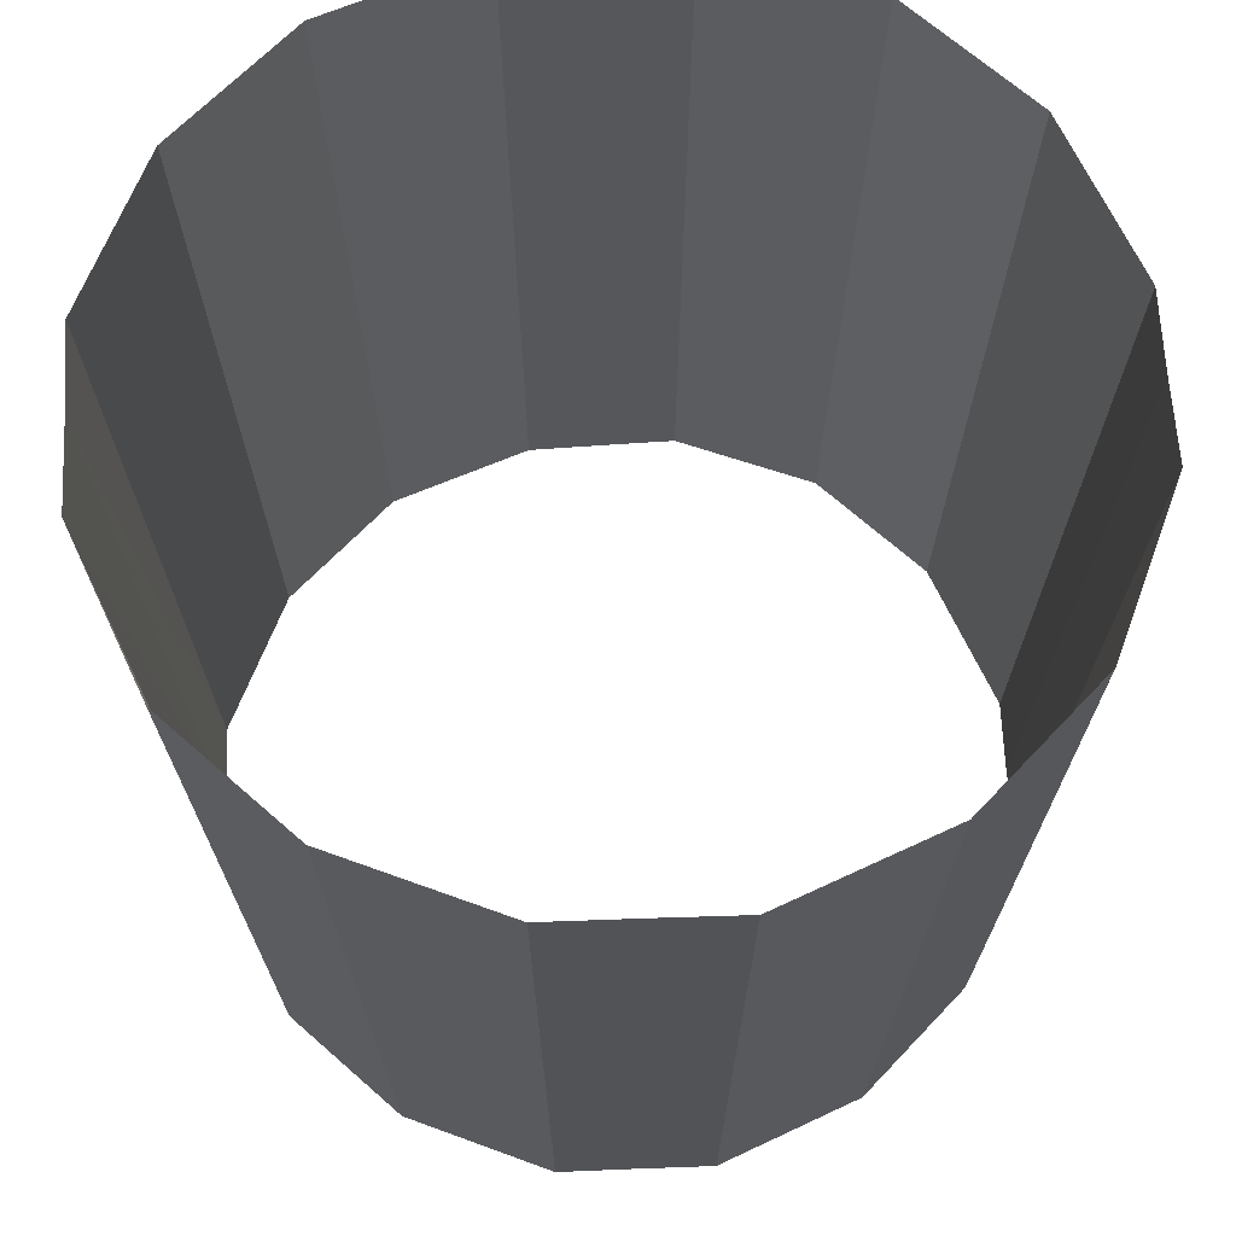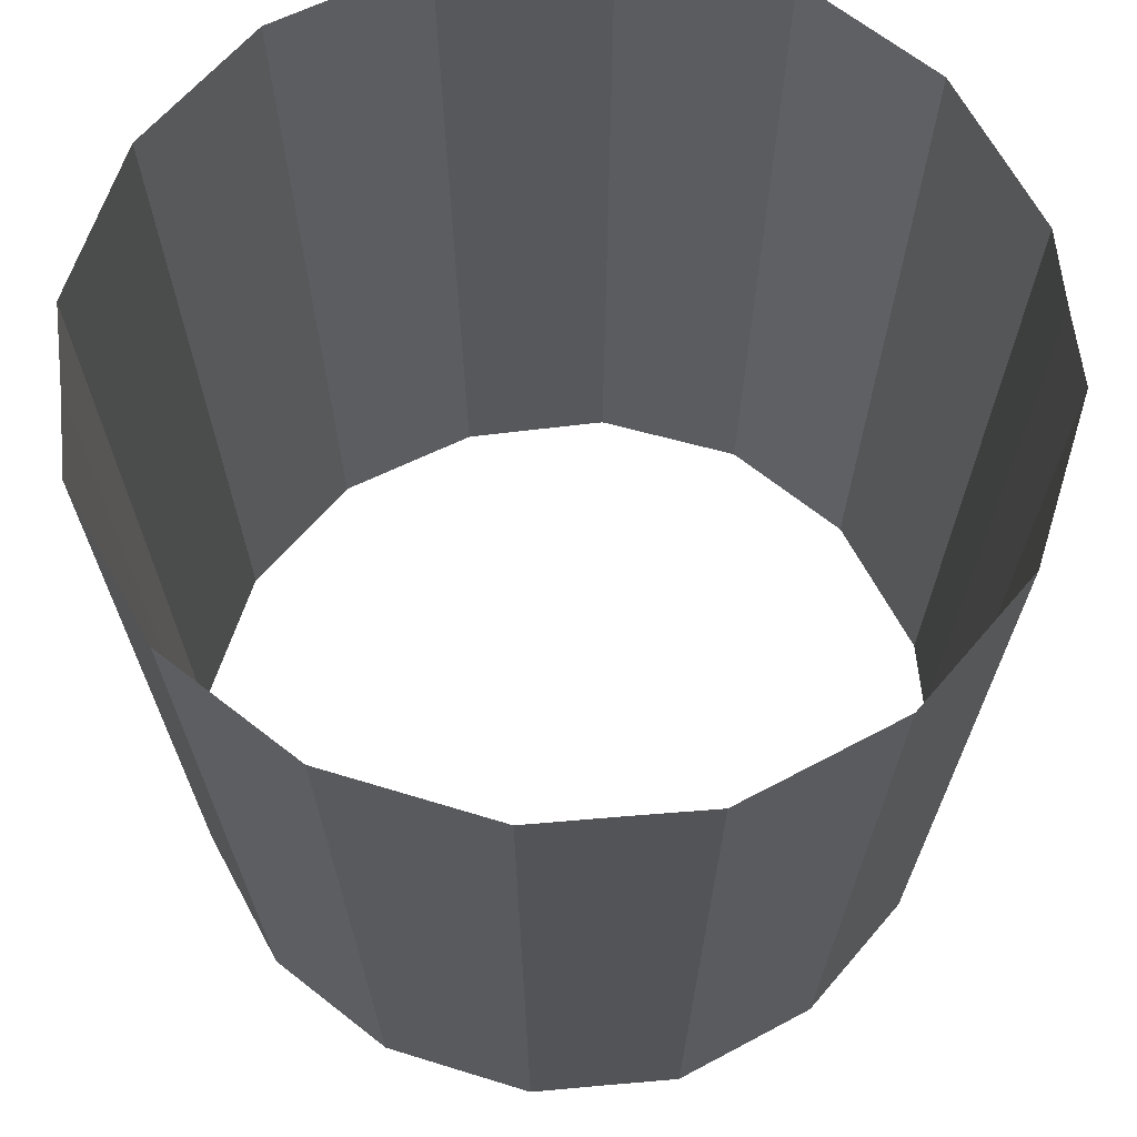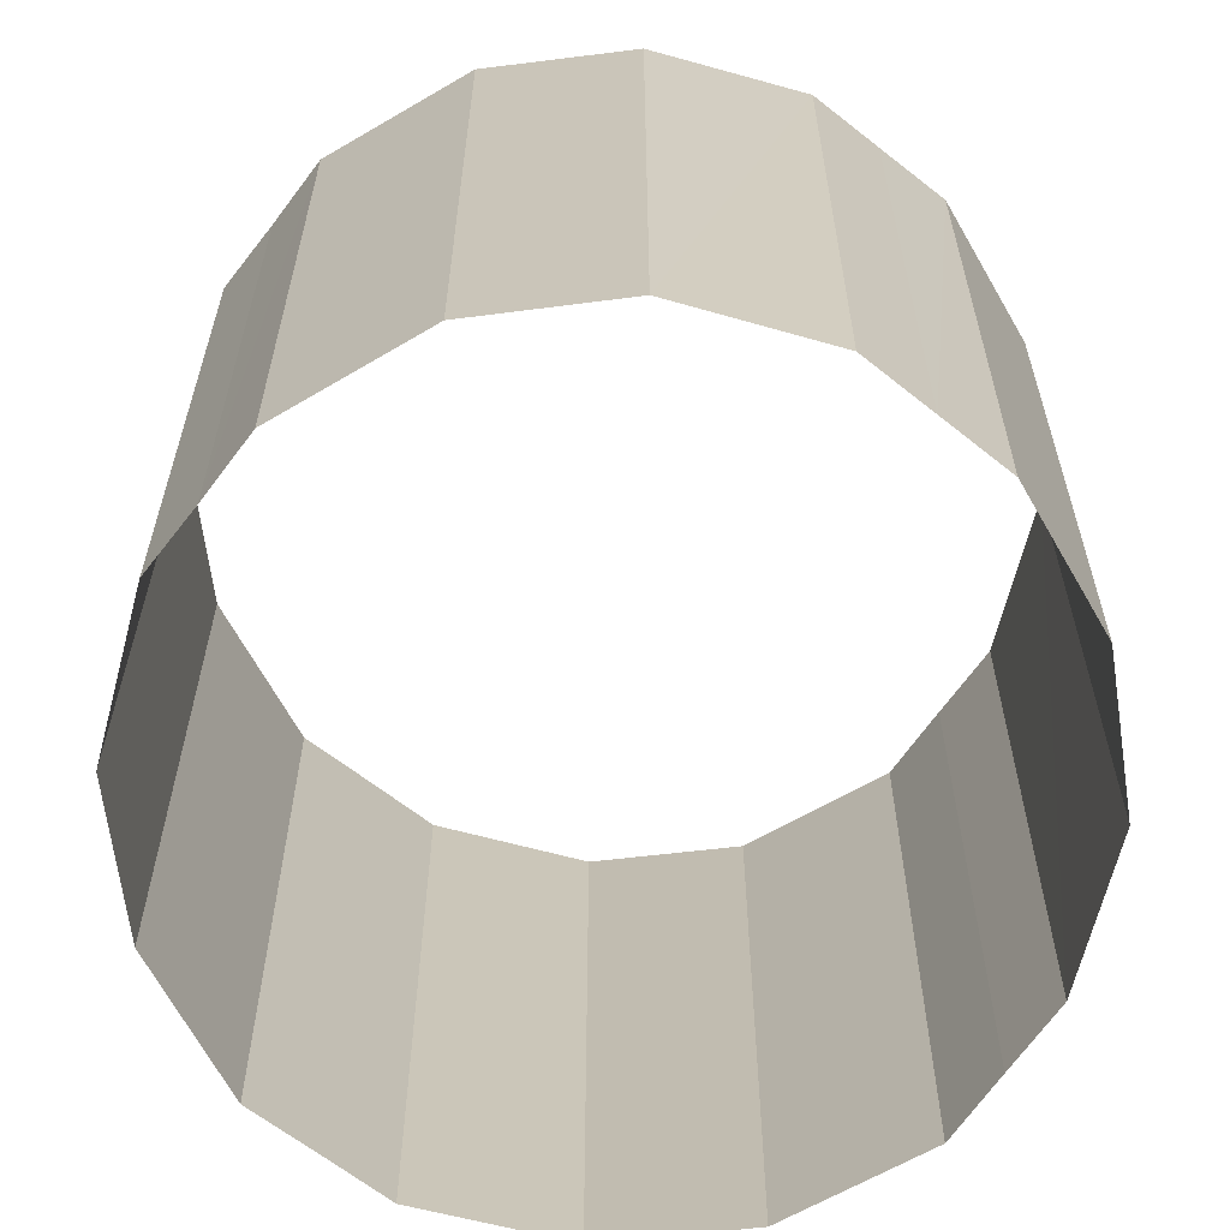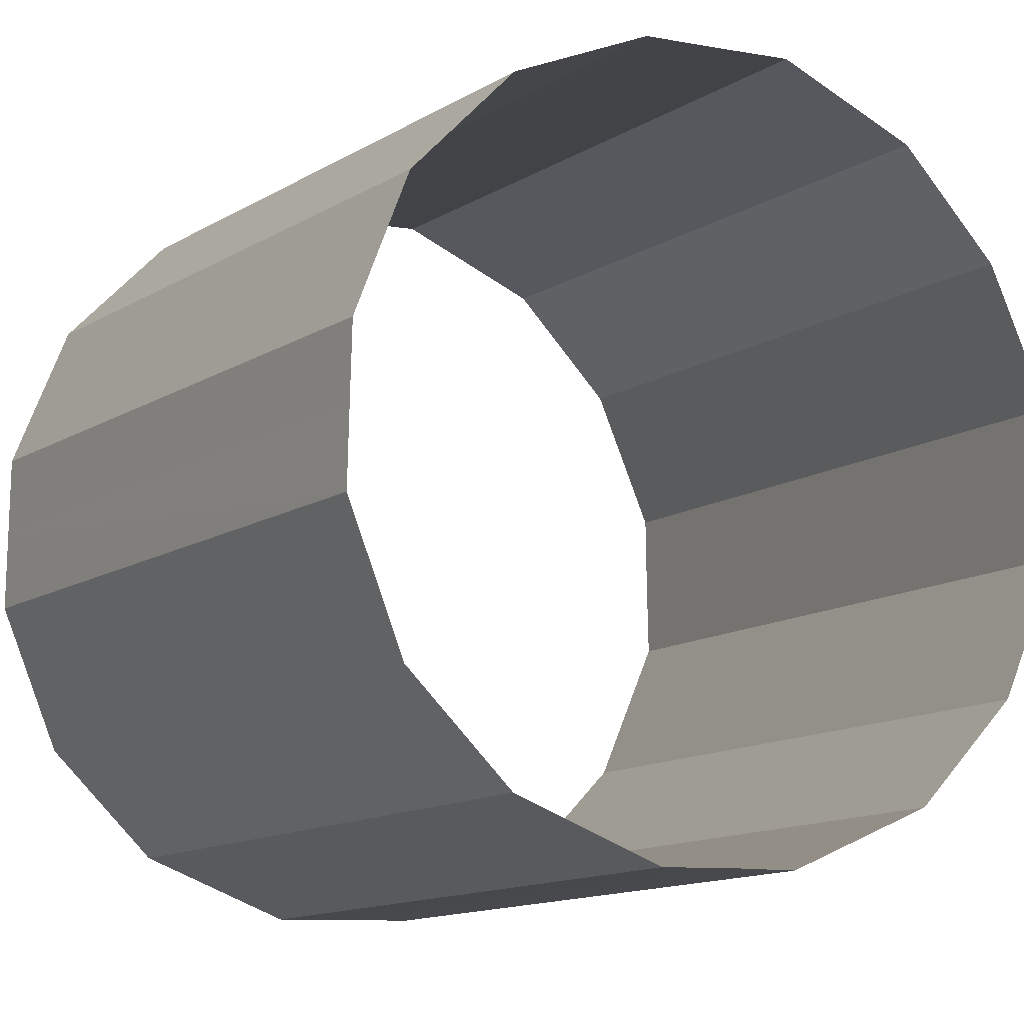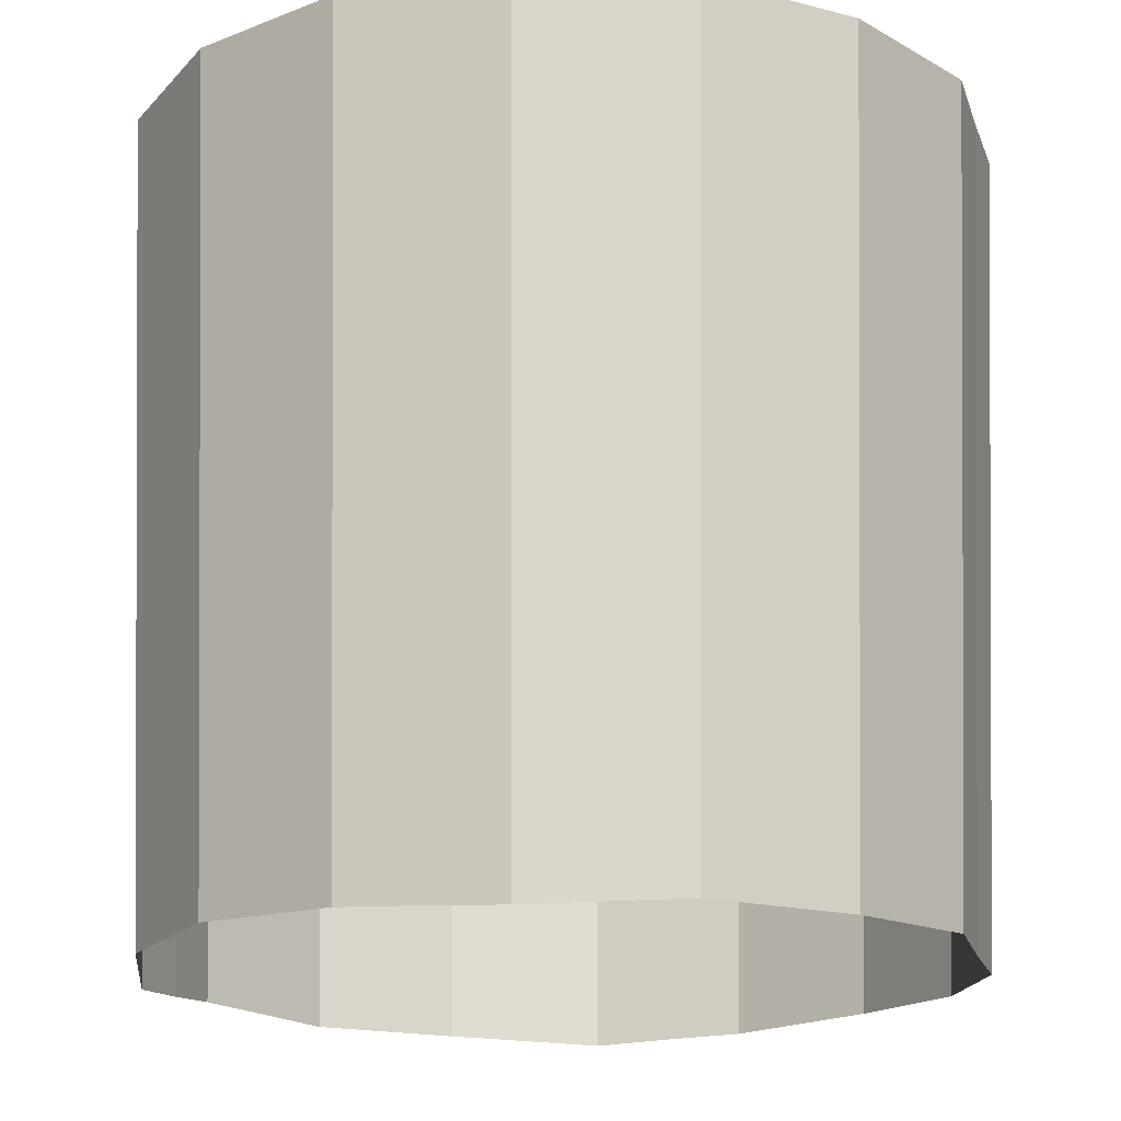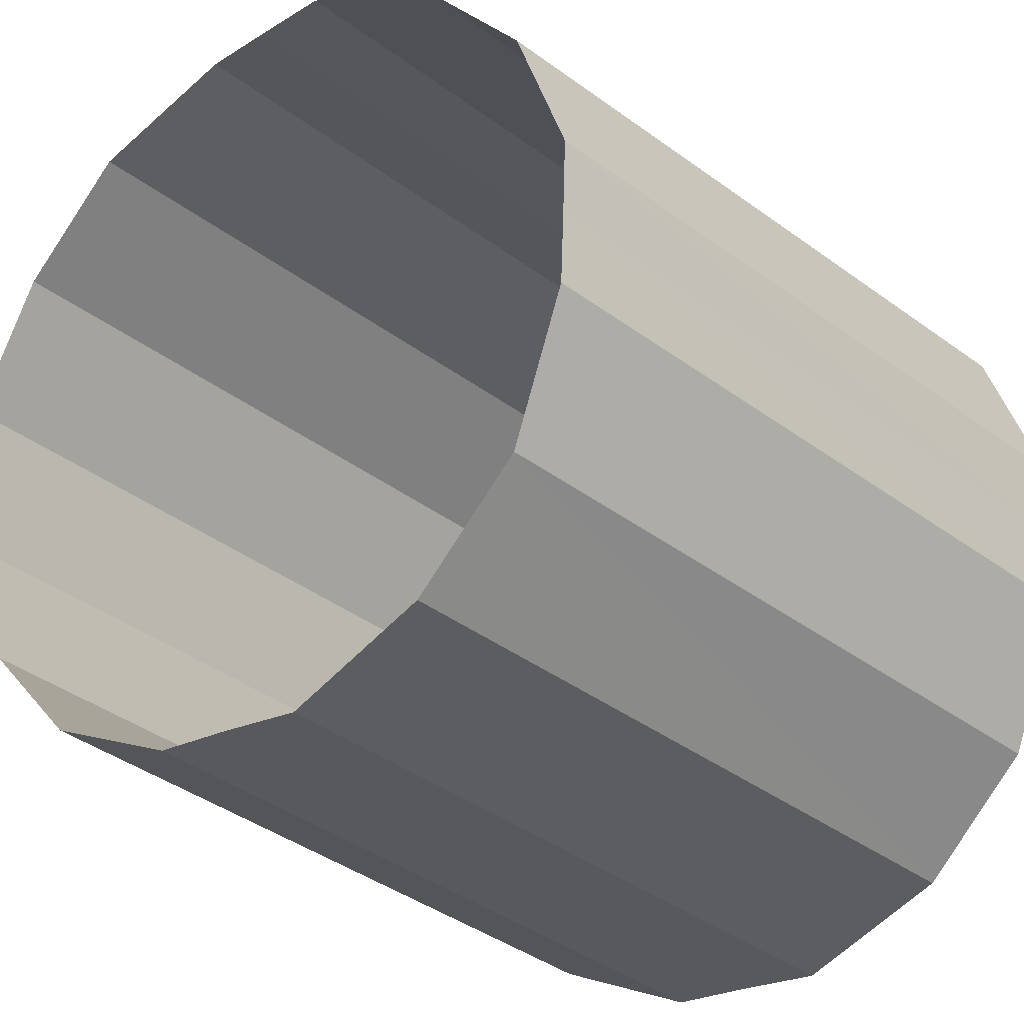
<metadata>
{"format":"obj","ext":"obj","renderer":"f3d","projection":"perspective","resolution":1024,"background":"white","views":[{"elev":65.4,"azim":87.5,"up":"+Z"},{"elev":63.2,"azim":-95.5,"up":"+Z"},{"elev":-69.8,"azim":52.5,"up":"+Z"},{"elev":-9.8,"azim":151.0,"up":"+Y"},{"elev":-17.7,"azim":107.0,"up":"+Z"},{"elev":-28.0,"azim":-141.2,"up":"+Y"}]}
</metadata>
<code>
g default1
v 2.2 0.4959 0.05502
v 2.201 0.131 0.07057
v 2.203 -0.2338 0.08328
v 1.921 -0.9197 0.09888
v 1.419 -1.432 0.08663
v 0.7141 -1.728 0.05945
v 0.3524 -1.724 0.08159
v -0.01061 -1.728 0.1096
v -0.7111 -1.433 0.08153
v -1.213 -0.9175 0.08083
v -1.494 -0.2348 0.05502
v -1.494 0.1301 0.07057
v -1.497 0.495 0.08328
v -1.214 1.181 0.09888
v -0.7131 1.694 0.08663
v -0.007775 1.989 0.05945
v 0.3539 1.986 0.08159
v 0.7169 1.989 0.1096
v 1.417 1.694 0.08153
v 1.92 1.179 0.08083
v 1.334 -1.308 -3.487
v 1.795 -0.8369 -3.473
v 0.6835 -1.58 -3.514
v 0.351 -1.577 -3.494
v 2.056 -0.2047 -3.498
v 2.053 0.1313 -3.51
v 0.01647 -1.58 -3.465
v -0.6272 -1.309 -3.492
v -1.09 -0.8337 -3.49
v -1.347 -0.2061 -3.525
v -1.349 0.1299 -3.51
v 0.6876 1.842 -3.465
v 0.3531 1.838 -3.494
v 1.331 1.57 -3.492
v 1.794 1.095 -3.49
v 2.051 0.4672 -3.525
v -0.6301 1.569 -3.487
v -1.091 1.098 -3.473
v 0.02059 1.842 -3.514
v -1.351 0.4658 -3.498
f 21 22 5
f 5 22 4
f 23 21 6
f 6 21 5
f 23 6 24
f 24 6 7
f 25 3 22
f 22 3 4
f 3 25 2
f 2 25 26
f 8 27 7
f 7 27 24
f 28 27 9
f 9 27 8
f 10 29 9
f 9 29 28
f 30 29 11
f 11 29 10
f 30 11 31
f 31 11 12
f 18 32 17
f 17 32 33
f 34 32 19
f 19 32 18
f 20 35 19
f 19 35 34
f 20 1 35
f 35 1 36
f 36 1 26
f 26 1 2
f 37 38 15
f 15 38 14
f 39 37 16
f 16 37 15
f 39 16 33
f 33 16 17
f 40 13 38
f 38 13 14
f 13 40 12
f 12 40 31

</code>
